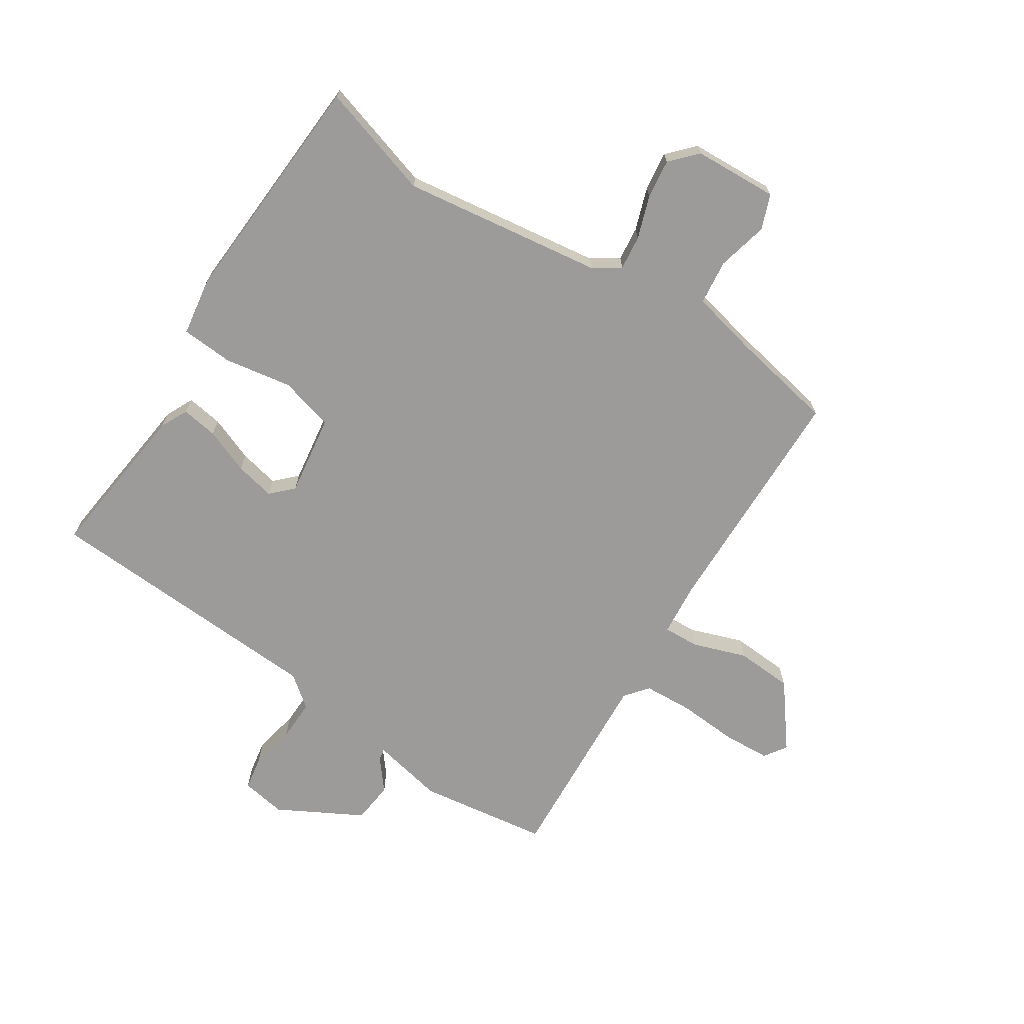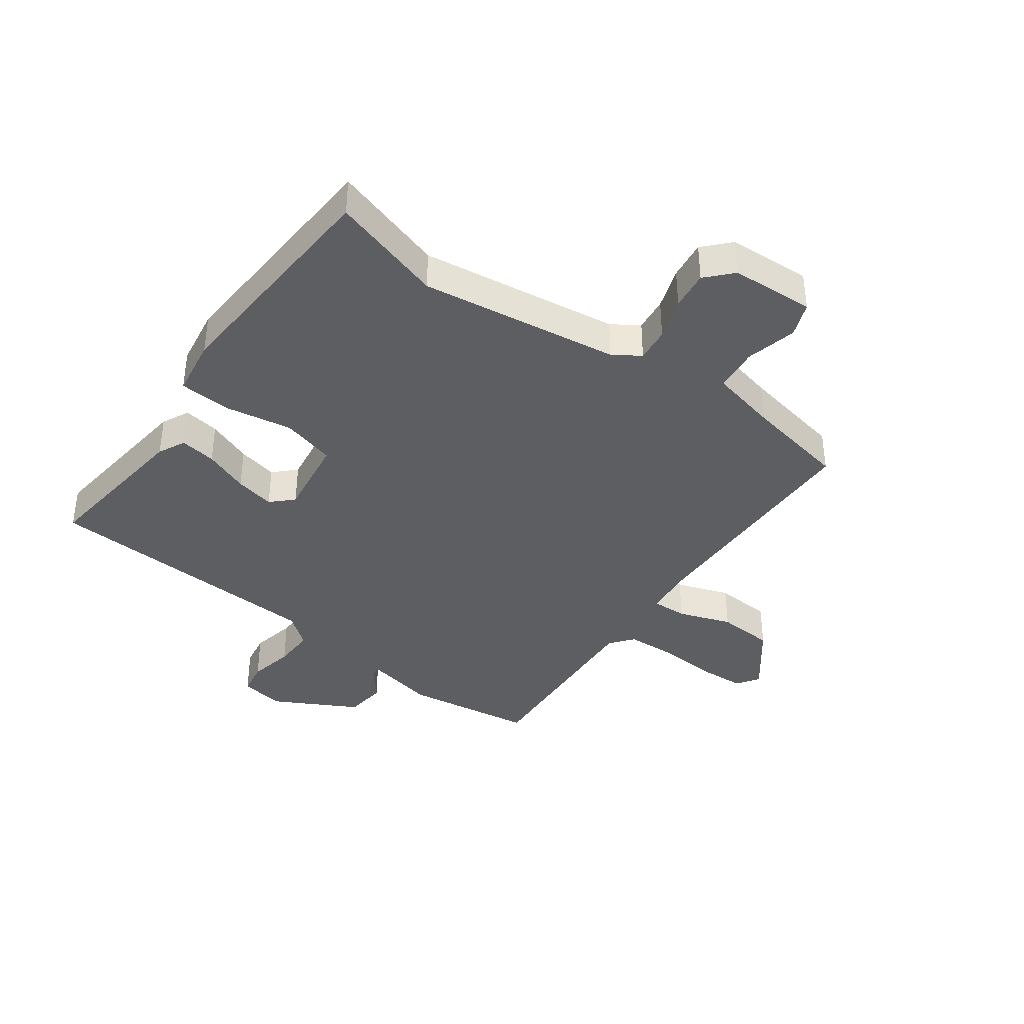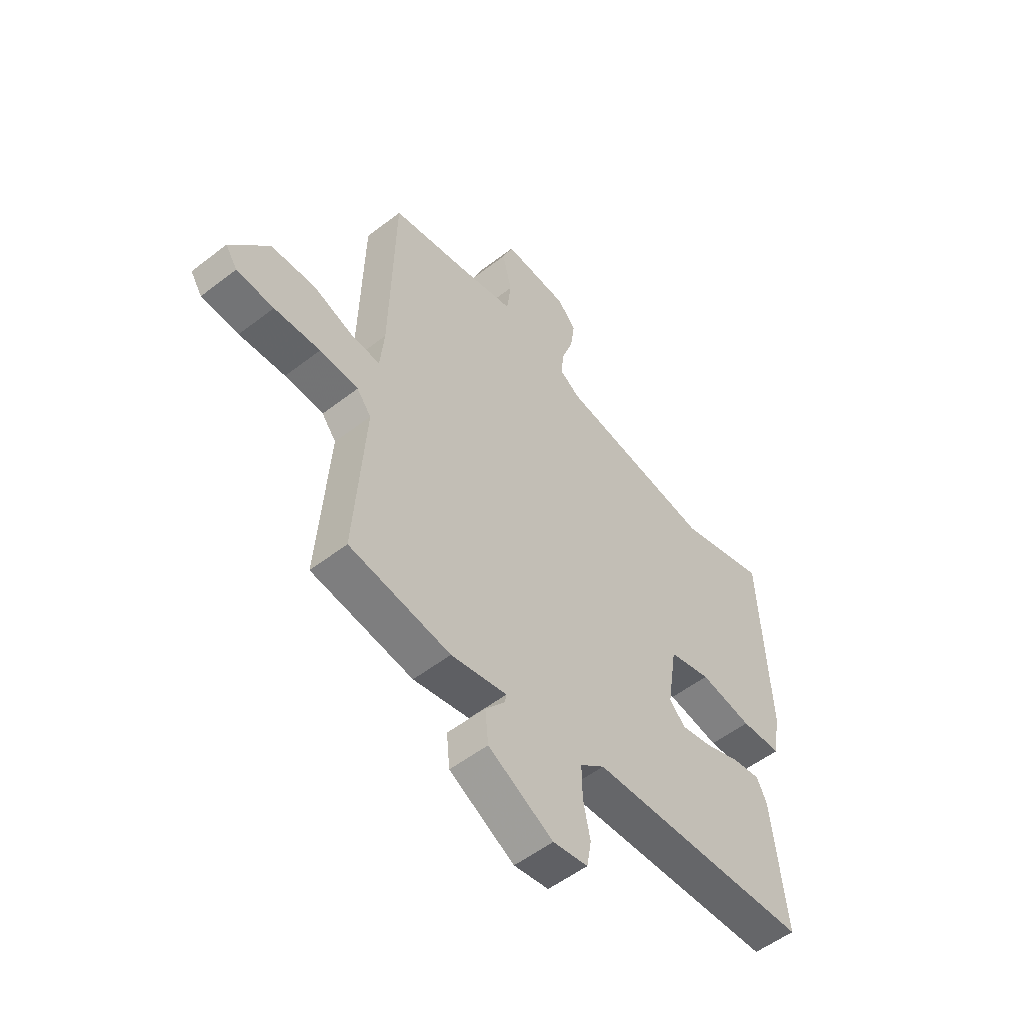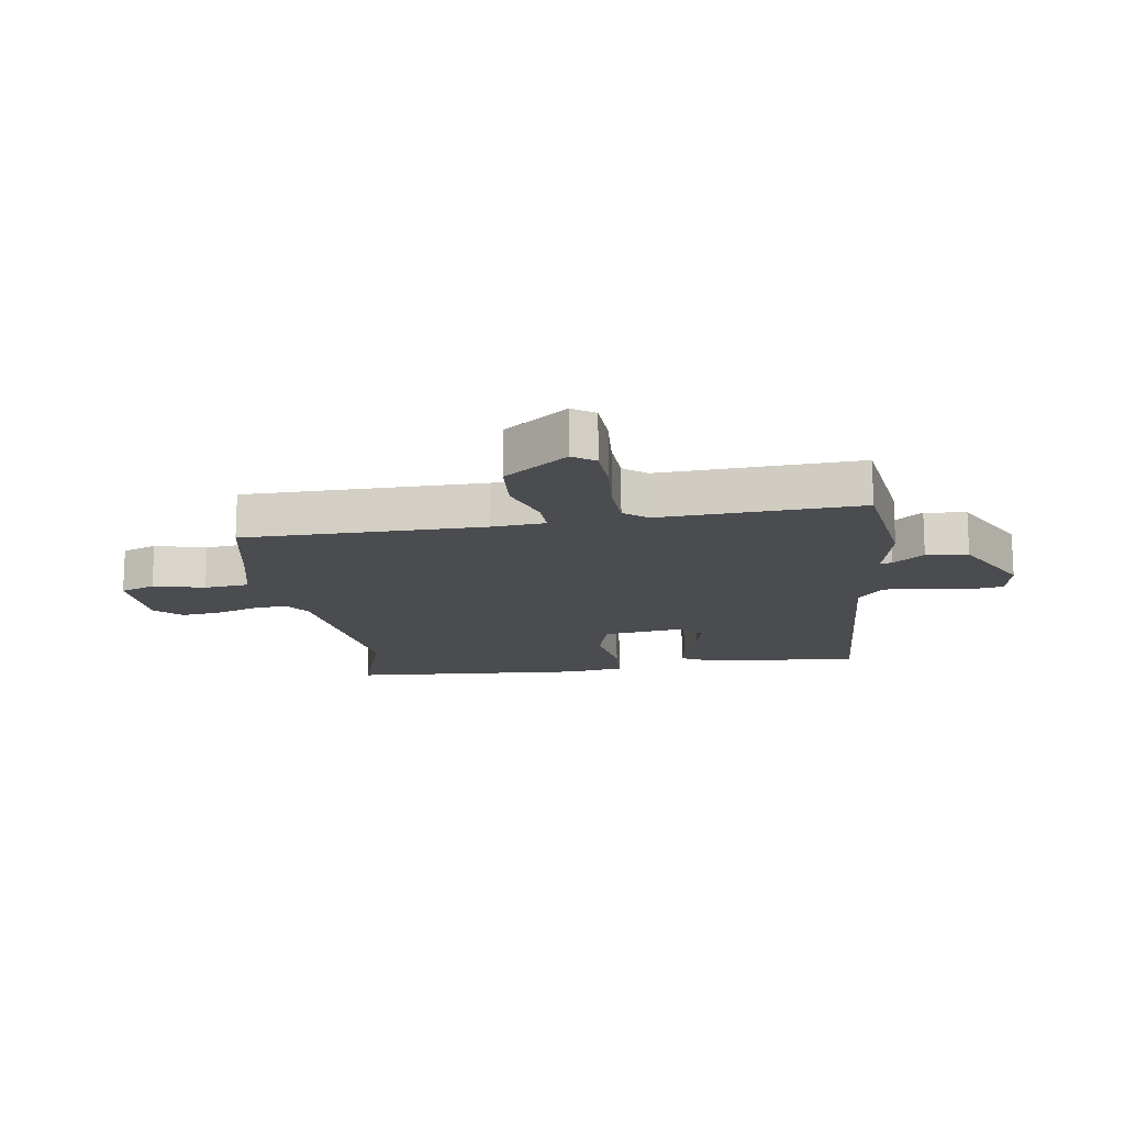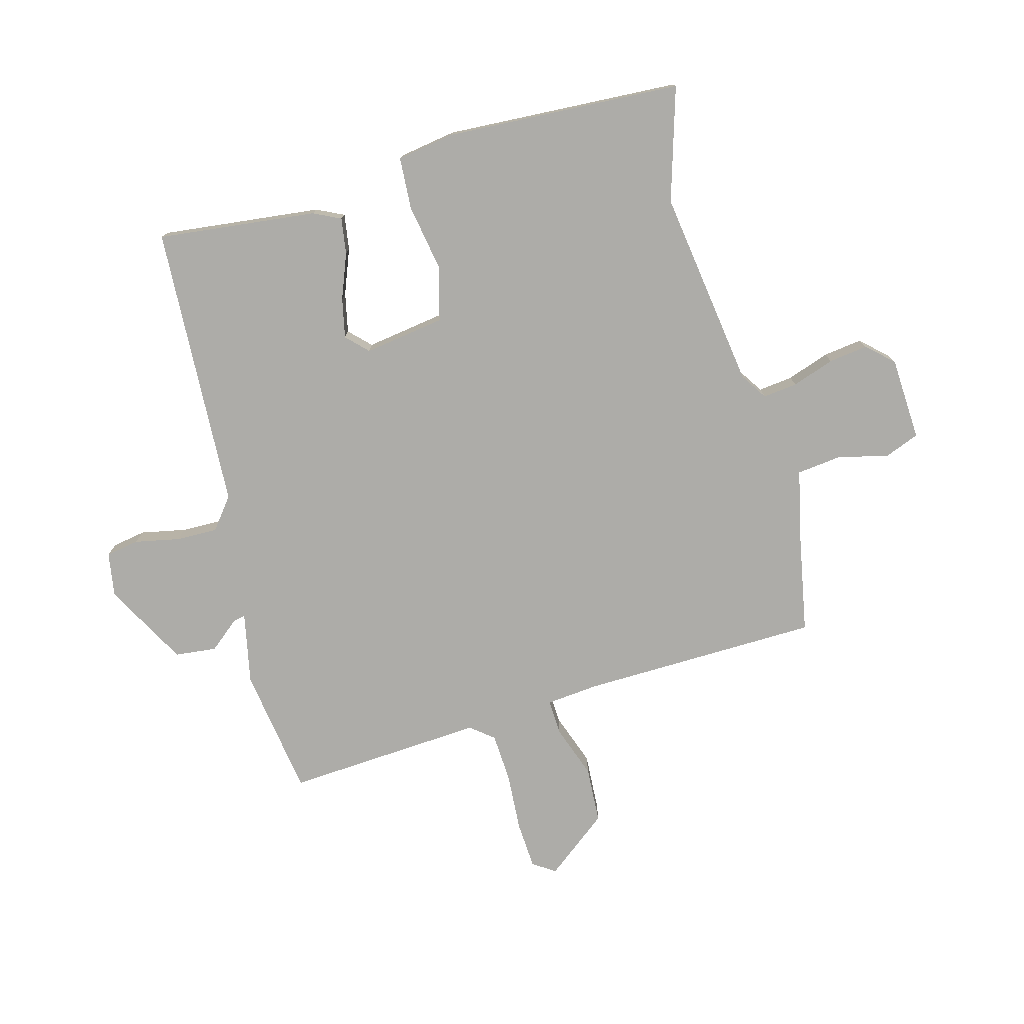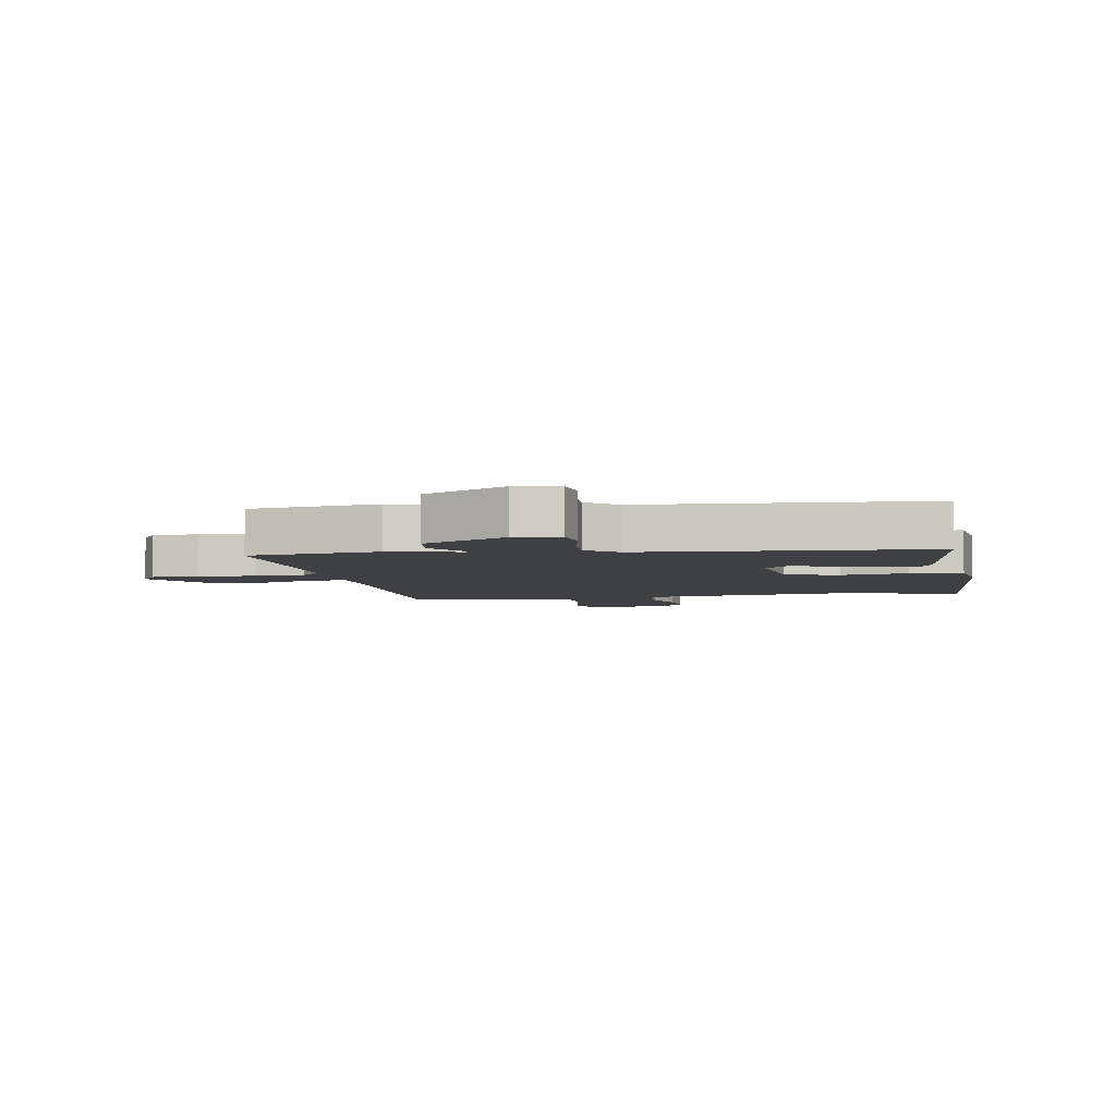
<metadata>
{"format":"obj","ext":"obj","renderer":"f3d","projection":"perspective","resolution":1024,"background":"white","views":[{"elev":-69.8,"azim":-33.4,"up":"+Y"},{"elev":-38.9,"azim":-36.5,"up":"+Y"},{"elev":-53.6,"azim":129.6,"up":"+Z"},{"elev":-15.0,"azim":97.5,"up":"+Y"},{"elev":-76.6,"azim":-75.0,"up":"+Y"},{"elev":-4.9,"azim":-171.3,"up":"+Y"}]}
</metadata>
<code>
v -0.511 0.07 0.503
v -0.32 0.07 0.446
v 0.016 0.07 0.495
v 0.061 0.07 0.525
v 0.054 0.07 0.583
v 0.029 0.07 0.654
v 0.02 0.07 0.72
v 0.06 0.07 0.764
v 0.201 0.07 0.772
v 0.224 0.07 0.714
v 0.204 0.07 0.628
v 0.213 0.07 0.553
v 0.326 0.07 0.528
v 0.5 0.07 0.496
v 0.51 0.07 0.094
v 0.519 0.07 0.005
v 0.579 0.07 0.008
v 0.668 0.07 0.04
v 0.764 0.07 0.035
v 0.846 0.07 -0.07
v 0.821 0.07 -0.108
v 0.741 0.07 -0.113
v 0.642 0.07 -0.107
v 0.559 0.07 -0.112
v 0.528 0.07 -0.151
v 0.551 0.07 -0.486
v 0.333 0.07 -0.519
v 0.212 0.07 -0.495
v 0.216 0.07 -0.515
v 0.258 0.07 -0.566
v 0.251 0.07 -0.636
v 0.111 0.07 -0.713
v 0.036 0.07 -0.701
v 0.026 0.07 -0.645
v 0.041 0.07 -0.569
v 0.042 0.07 -0.499
v -0.011 0.07 -0.458
v -0.492 0.07 -0.436
v -0.463 0.07 -0.167
v -0.441 0.07 -0.121
v -0.38 0.07 -0.13
v -0.304 0.07 -0.159
v -0.237 0.07 -0.173
v -0.202 0.07 -0.138
v -0.223 0.07 -0.002
v -0.314 0.07 0.022
v -0.427 0.07 0.002
v -0.515 0.07 0.007
v -0.531 0.07 0.105
v -0.511 0 0.503
v -0.32 0 0.446
v 0.016 0 0.495
v 0.061 0 0.525
v 0.054 0 0.583
v 0.029 0 0.654
v 0.02 0 0.72
v 0.06 0 0.764
v 0.201 0 0.772
v 0.224 0 0.714
v 0.204 0 0.628
v 0.213 0 0.553
v 0.326 0 0.528
v 0.5 0 0.496
v 0.51 0 0.094
v 0.519 0 0.005
v 0.579 0 0.008
v 0.668 0 0.04
v 0.764 0 0.035
v 0.846 0 -0.07
v 0.821 0 -0.108
v 0.741 0 -0.113
v 0.642 0 -0.107
v 0.559 0 -0.112
v 0.528 0 -0.151
v 0.551 0 -0.486
v 0.333 0 -0.519
v 0.212 0 -0.495
v 0.216 0 -0.515
v 0.258 0 -0.566
v 0.251 0 -0.636
v 0.111 0 -0.713
v 0.036 0 -0.701
v 0.026 0 -0.645
v 0.041 0 -0.569
v 0.042 0 -0.499
v -0.011 0 -0.458
v -0.492 0 -0.436
v -0.463 0 -0.167
v -0.441 0 -0.121
v -0.38 0 -0.13
v -0.304 0 -0.159
v -0.237 0 -0.173
v -0.202 0 -0.138
v -0.223 0 -0.002
v -0.314 0 0.022
v -0.427 0 0.002
v -0.515 0 0.007
v -0.531 0 0.105
f 49 1 2
f 48 49 2
f 47 48 2
f 46 47 2
f 45 46 2 3
f 44 45 3 4
f 40 41 42
f 39 40 42
f 38 39 42
f 37 38 42
f 36 37 42 43
f 33 34 35
f 32 33 35
f 31 32 35
f 30 31 35
f 29 30 35
f 28 29 35 36
f 25 26 27 28
f 36 43 44
f 28 36 44
f 25 28 44
f 24 25 44
f 21 22 23
f 20 21 23
f 19 20 23
f 18 19 23
f 17 18 23
f 23 24 44
f 17 23 44
f 16 17 44
f 13 14 15
f 16 44 4
f 15 16 4
f 13 15 4
f 12 13 4
f 9 10 11
f 8 9 11
f 7 8 11
f 6 7 11
f 5 6 11
f 4 5 11 12
f 51 50 98
f 51 98 97
f 51 97 96
f 51 96 95
f 52 51 95 94
f 53 52 94 93
f 91 90 89
f 91 89 88
f 91 88 87
f 91 87 86
f 92 91 86 85
f 84 83 82
f 84 82 81
f 84 81 80
f 84 80 79
f 84 79 78
f 85 84 78 77
f 77 76 75 74
f 93 92 85
f 93 85 77
f 93 77 74
f 93 74 73
f 72 71 70
f 72 70 69
f 72 69 68
f 72 68 67
f 72 67 66
f 93 73 72
f 93 72 66
f 93 66 65
f 64 63 62
f 53 93 65
f 53 65 64
f 53 64 62
f 53 62 61
f 60 59 58
f 60 58 57
f 60 57 56
f 60 56 55
f 60 55 54
f 61 60 54 53
f 1 50 51 2
f 2 51 52 3
f 3 52 53 4
f 4 53 54 5
f 5 54 55 6
f 6 55 56 7
f 7 56 57 8
f 8 57 58 9
f 9 58 59 10
f 10 59 60 11
f 11 60 61 12
f 12 61 62 13
f 13 62 63 14
f 14 63 64 15
f 15 64 65 16
f 16 65 66 17
f 17 66 67 18
f 18 67 68 19
f 19 68 69 20
f 20 69 70 21
f 21 70 71 22
f 22 71 72 23
f 23 72 73 24
f 24 73 74 25
f 25 74 75 26
f 26 75 76 27
f 27 76 77 28
f 28 77 78 29
f 29 78 79 30
f 30 79 80 31
f 31 80 81 32
f 32 81 82 33
f 33 82 83 34
f 34 83 84 35
f 35 84 85 36
f 36 85 86 37
f 37 86 87 38
f 38 87 88 39
f 39 88 89 40
f 40 89 90 41
f 41 90 91 42
f 42 91 92 43
f 43 92 93 44
f 44 93 94 45
f 45 94 95 46
f 46 95 96 47
f 47 96 97 48
f 48 97 98 49
f 49 98 50 1

</code>
